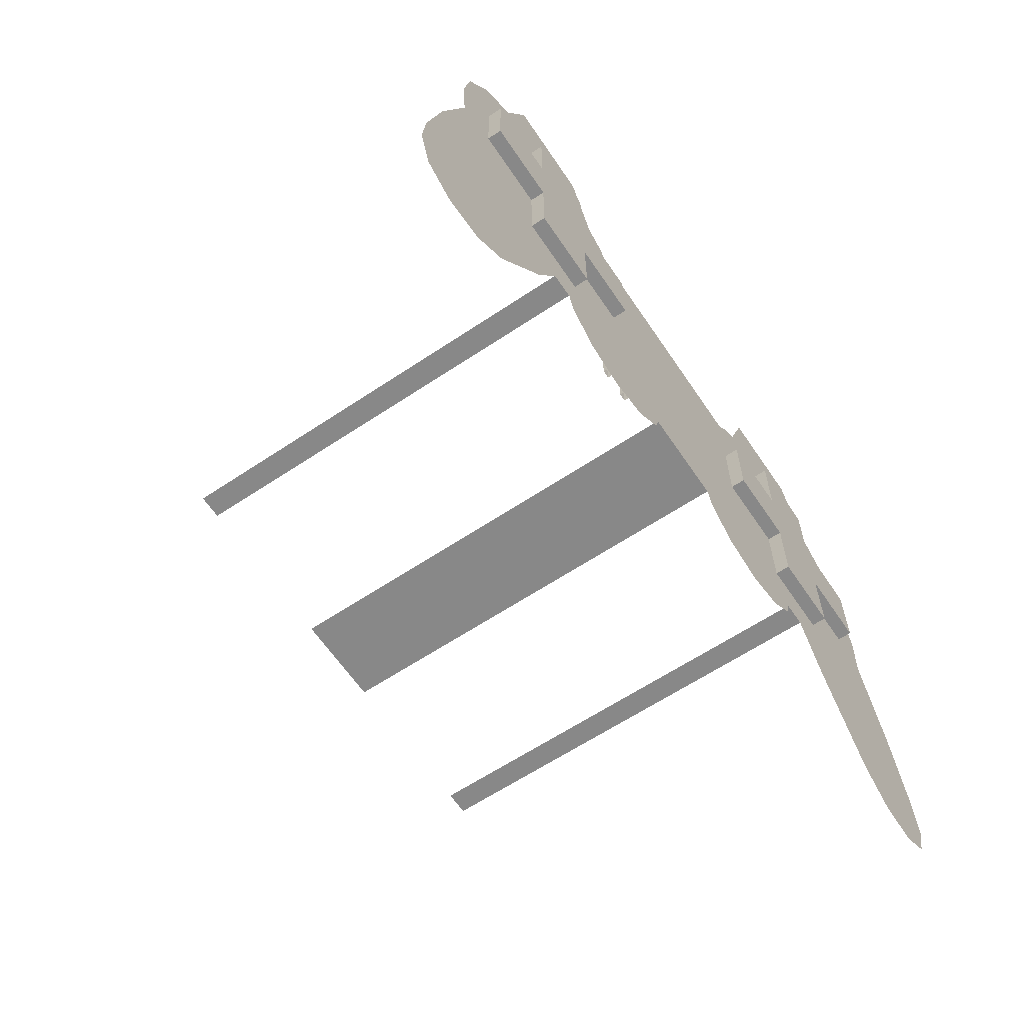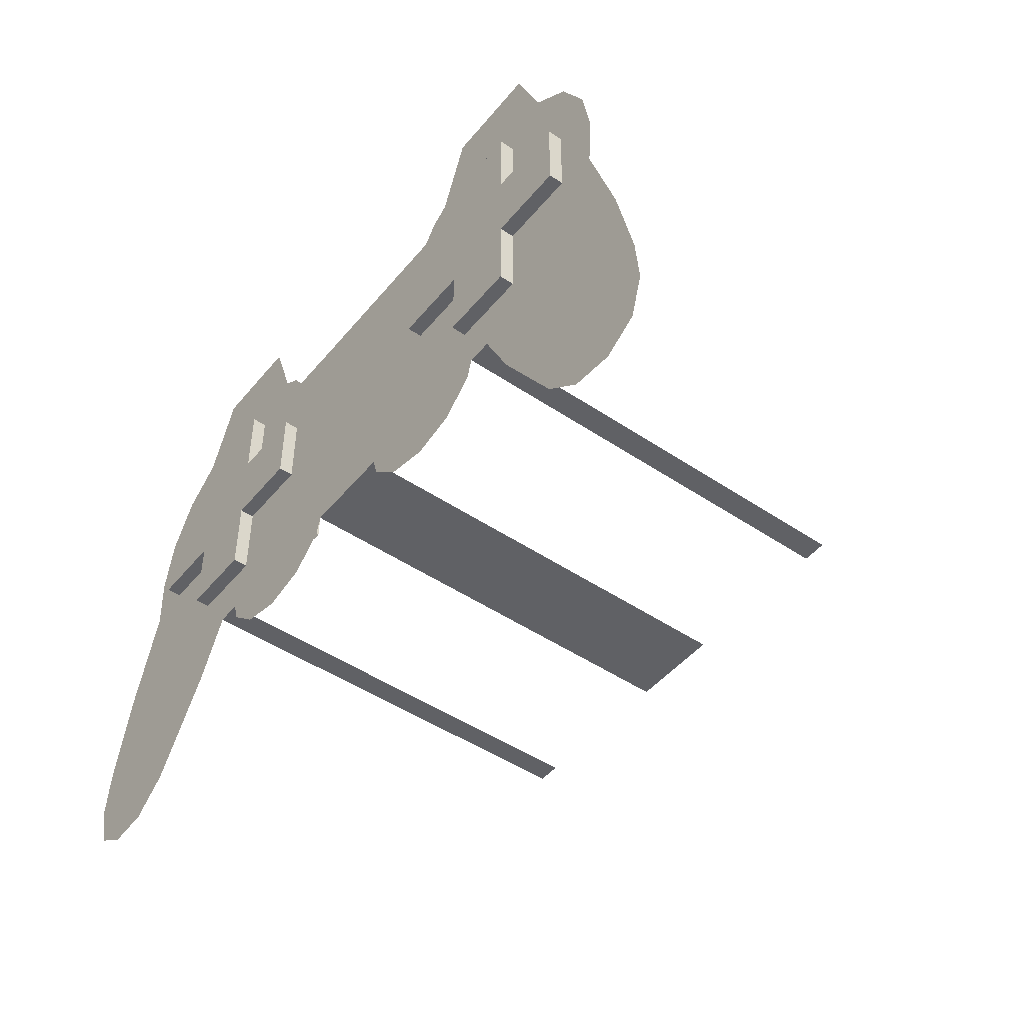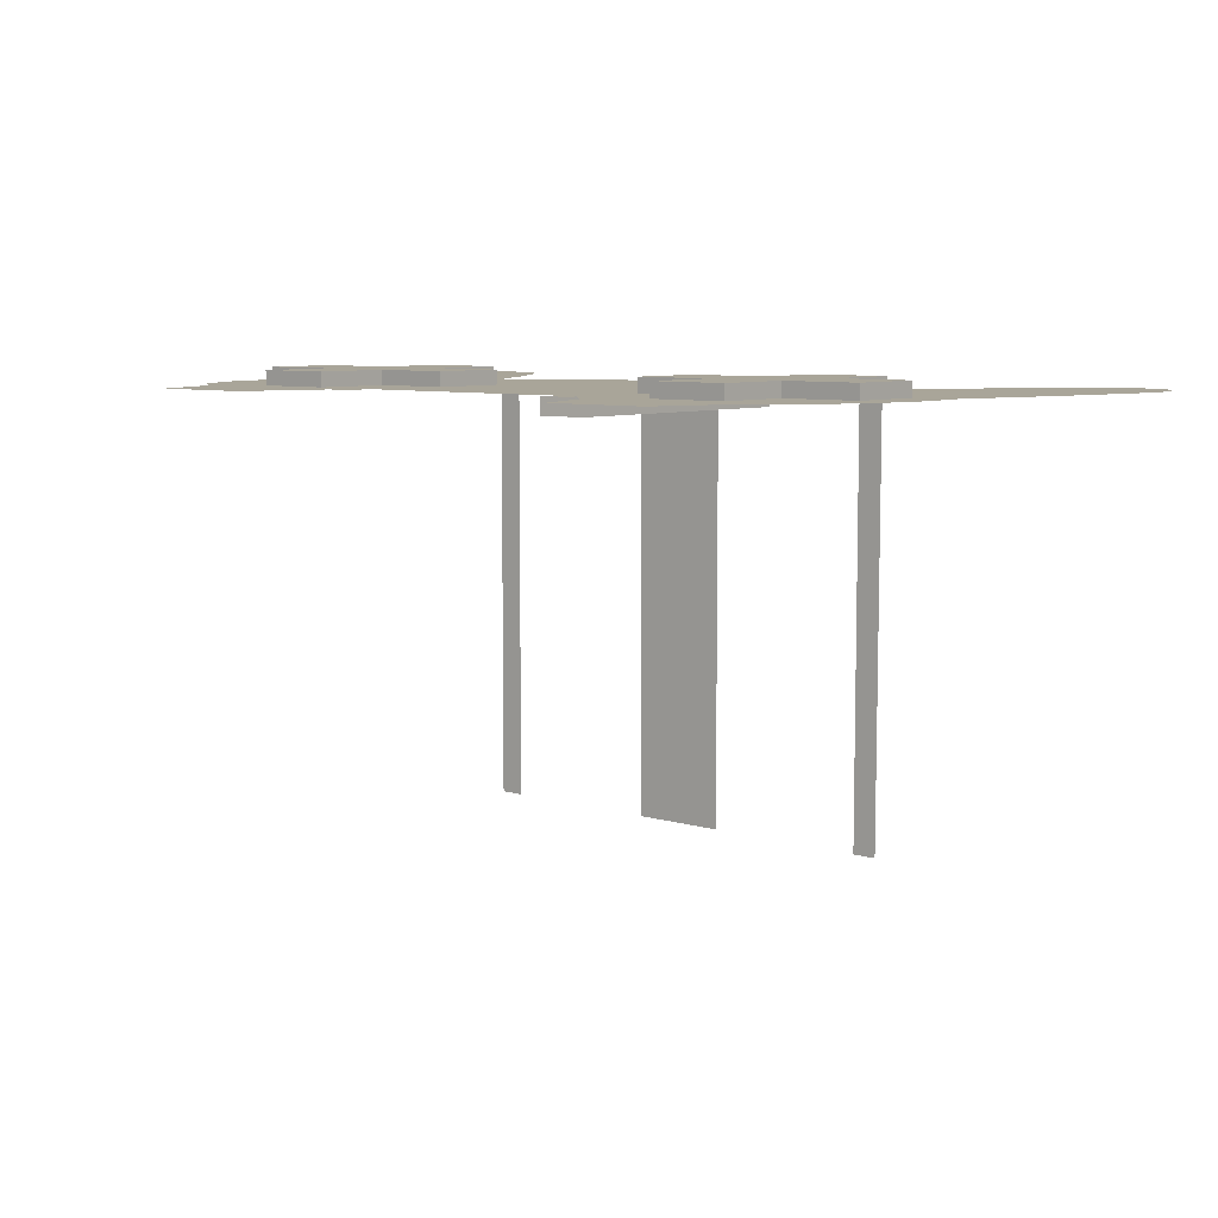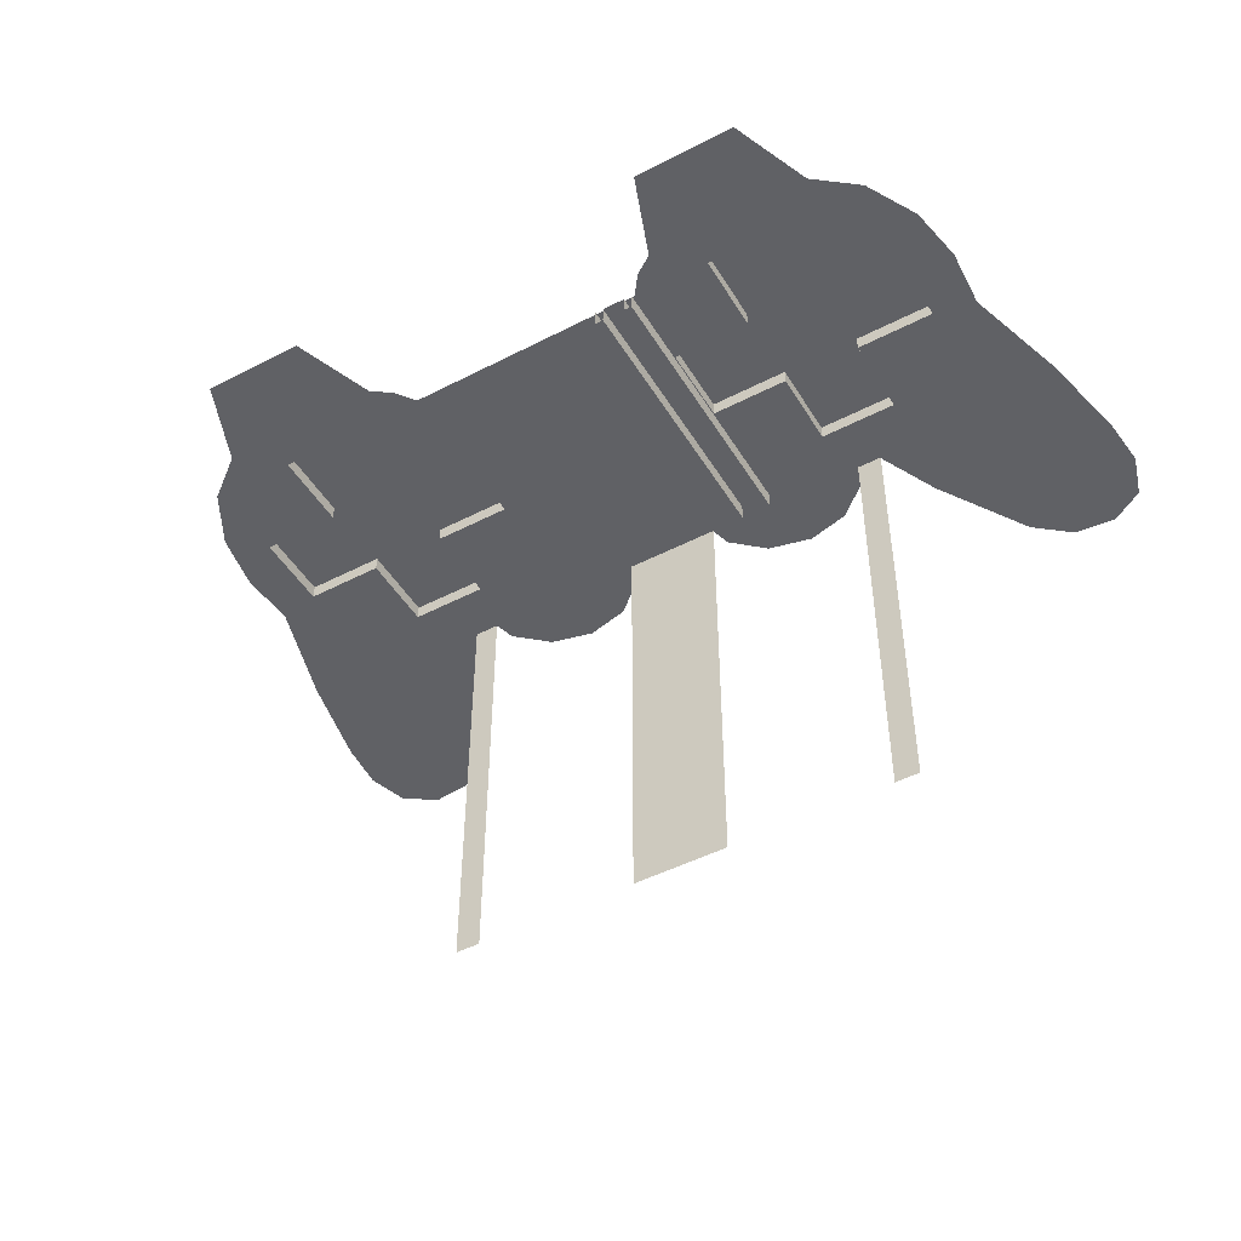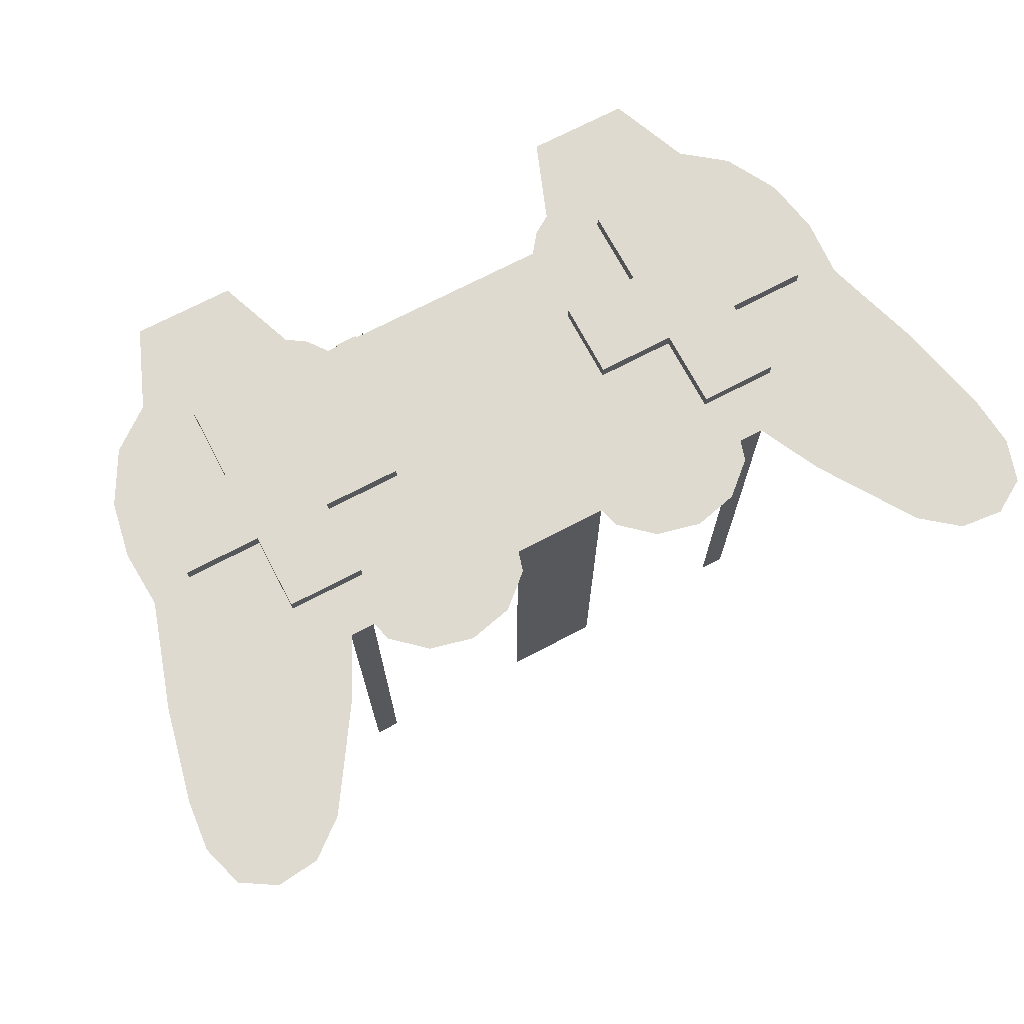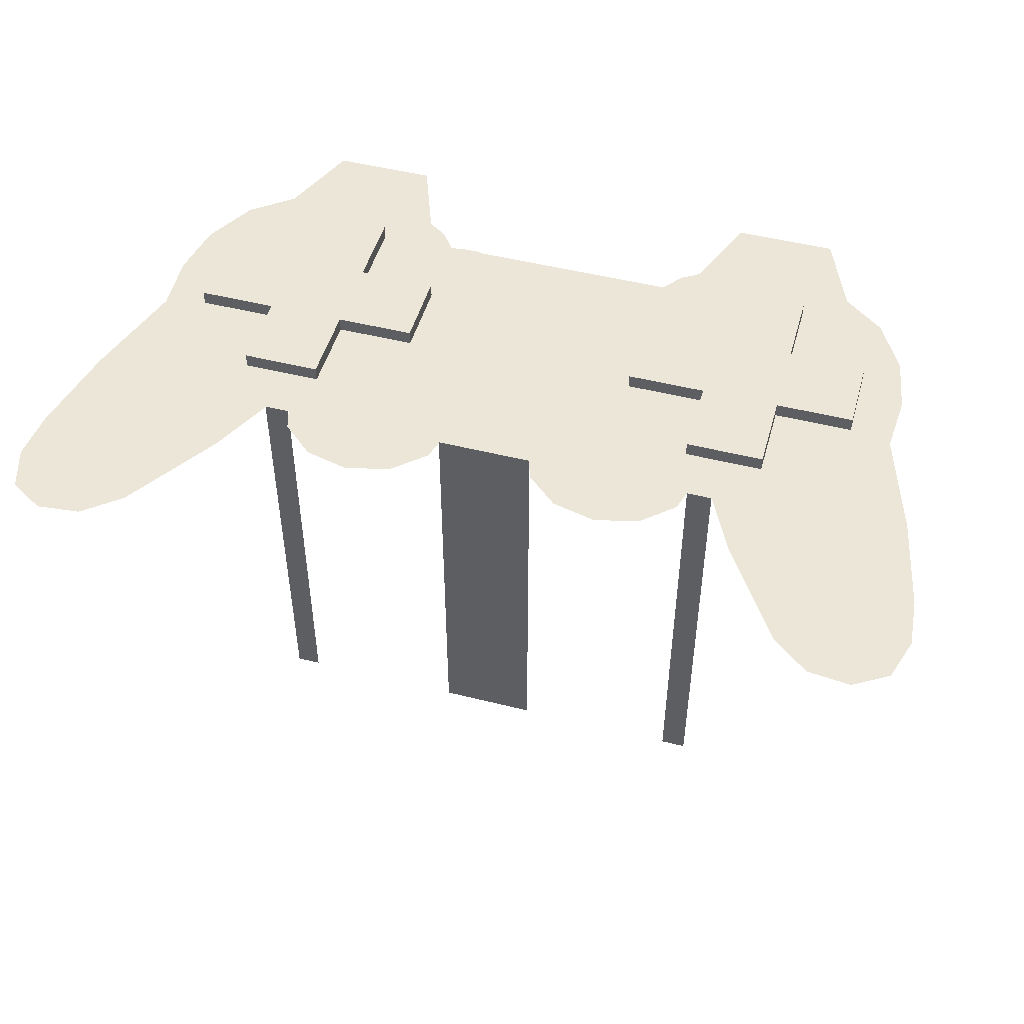
<metadata>
{"format":"obj","ext":"obj","renderer":"f3d","projection":"perspective","resolution":1024,"background":"white","views":[{"elev":-62.7,"azim":-56.0,"up":"+Y"},{"elev":-47.2,"azim":52.6,"up":"+Y"},{"elev":7.4,"azim":-139.6,"up":"+Z"},{"elev":-48.0,"azim":-149.9,"up":"+Z"},{"elev":70.9,"azim":-27.7,"up":"+Z"},{"elev":49.0,"azim":15.6,"up":"+Z"}]}
</metadata>
<code>
v 288 260 286
v 322 260 286
v 322 260 -308
v 322 260 -308
v 288 260 -308
v 288 260 286
v 65 260 -308
v 0 260 -308
v 65 260 286
v 0 260 286
v 65 260 286
v 0 260 -308
v -322 260 -308
v -323 260 286
v -289 260 286
v -289 260 286
v -289 260 -308
v -322 260 -308
v -66 260 286
v 0 260 -308
v -66 260 -308
v 0 260 -308
v -66 260 286
v 0 260 286
v 377 544 306
v 271 438 306
v 271 544 306
v 271 438 306
v 377 544 306
v 377 438 306
v 377 438 306
v 377 331 306
v 271 331 306
v 377 438 306
v 271 331 306
v 271 438 306
v 271 651 306
v 377 651 306
v 377 544 306
v 271 544 306
v 271 651 306
v 377 544 306
v 271 438 306
v 164 438 306
v 164 544 306
v 271 438 306
v 164 544 306
v 271 544 306
v 484 544 306
v 484 438 306
v 377 438 306
v 377 544 306
v 484 544 306
v 377 438 306
v 377 651 306
v 377 651 286
v 377 544 306
v 377 544 286
v 377 544 306
v 377 651 286
v 271 651 306
v 271 651 286
v 377 651 286
v 377 651 286
v 377 651 306
v 271 651 306
v 377 438 306
v 377 438 286
v 377 331 286
v 377 331 286
v 377 331 306
v 377 438 306
v 271 544 306
v 271 544 286
v 271 651 286
v 271 651 286
v 271 651 306
v 271 544 306
v 484 438 306
v 484 438 286
v 377 438 286
v 377 438 286
v 377 438 306
v 484 438 306
v 484 544 306
v 484 544 286
v 484 438 286
v 484 438 286
v 484 438 306
v 484 544 306
v 377 544 306
v 377 544 286
v 484 544 286
v 484 544 286
v 484 544 306
v 377 544 306
v 164 438 306
v 164 438 286
v 164 544 286
v 164 544 286
v 164 544 306
v 164 438 306
v 65 260 286
v 0 260 286
v 0 654 286
v 0 654 286
v 166 654 286
v 164 544 286
v 164 438 286
v 177 179 286
v 117 193 286
v 117 193 286
v 73 232 286
v 65 260 286
v 65 260 286
v 0 654 286
v 164 544 286
v 164 544 286
v 164 438 286
v 117 193 286
v 164 544 286
v 117 193 286
v 65 260 286
v 236 193 286
v 177 179 286
v 164 438 286
v 164 438 286
v 271 438 286
v 271 331 286
v 271 331 286
v 288 260 286
v 280 232 286
v 280 232 286
v 236 193 286
v 164 438 286
v 164 438 286
v 271 331 286
v 280 232 286
v 322 260 286
v 288 260 286
v 271 331 286
v 377 331 286
v 364 175 286
v 322 260 286
v 271 331 286
v 377 331 286
v 322 260 286
v 448 46 286
v 364 175 286
v 377 331 286
v 377 331 286
v 377 438 286
v 484 438 286
v 484 438 286
v 541 426 286
v 586 282 286
v 586 282 286
v 614 154 286
v 620 86 286
v 620 86 286
v 602 28 286
v 556 0 286
v 556 0 286
v 498 6 286
v 448 46 286
v 448 46 286
v 377 331 286
v 484 438 286
v 484 438 286
v 586 282 286
v 620 86 286
v 620 86 286
v 556 0 286
v 448 46 286
v 484 438 286
v 620 86 286
v 448 46 286
v 484 438 286
v 484 544 286
v 532 583 286
v 484 438 286
v 532 583 286
v 546 506 286
v 484 438 286
v 546 506 286
v 541 426 286
v 484 544 286
v 377 544 286
v 377 651 286
v 484 544 286
v 377 651 286
v 436 698 286
v 484 544 286
v 436 698 286
v 493 654 286
v 484 544 286
v 493 654 286
v 532 583 286
v 377 651 286
v 271 651 286
v 212 698 286
v 377 651 286
v 212 698 286
v 253 807 286
v 377 651 286
v 253 807 286
v 392 807 286
v 377 651 286
v 392 807 286
v 436 698 286
v 271 651 286
v 271 544 286
v 164 544 286
v 271 651 286
v 164 544 286
v 166 654 286
v 271 651 286
v 166 654 286
v 186 681 286
v 271 651 286
v 186 681 286
v 212 698 286
v 271 331 286
v 271 331 306
v 377 331 306
v 271 331 286
v 377 331 306
v 377 331 286
v 271 331 286
v 271 438 286
v 271 438 306
v 271 331 286
v 271 438 306
v 271 331 306
v 271 438 286
v 164 438 286
v 164 438 306
v 271 438 286
v 164 438 306
v 271 438 306
v 164 544 286
v 271 544 286
v 271 544 306
v 164 544 286
v 271 544 306
v 164 544 306
v -377 544 306
v -271 544 306
v -271 438 306
v -271 438 306
v -377 438 306
v -377 544 306
v -377 438 306
v -271 331 306
v -377 331 306
v -377 438 306
v -271 438 306
v -271 331 306
v -271 651 306
v -377 544 306
v -377 651 306
v -271 544 306
v -377 544 306
v -271 651 306
v -271 438 306
v -164 544 306
v -164 438 306
v -271 438 306
v -271 544 306
v -164 544 306
v -484 544 306
v -377 438 306
v -484 438 306
v -377 544 306
v -377 438 306
v -484 544 306
v -377 651 306
v -377 544 306
v -377 651 286
v -377 544 286
v -377 651 286
v -377 544 306
v -271 651 306
v -377 651 286
v -271 651 286
v -377 651 286
v -271 651 306
v -377 651 306
v -377 438 306
v -377 331 286
v -377 438 286
v -377 331 286
v -377 438 306
v -377 331 306
v -271 544 306
v -271 651 286
v -271 544 286
v -271 651 286
v -271 544 306
v -271 651 306
v -484 438 306
v -377 438 286
v -484 438 286
v -377 438 286
v -484 438 306
v -377 438 306
v -484 544 306
v -484 438 286
v -484 544 286
v -484 438 286
v -484 544 306
v -484 438 306
v -377 544 306
v -484 544 286
v -377 544 286
v -484 544 286
v -377 544 306
v -484 544 306
v -164 438 306
v -164 544 286
v -164 438 286
v -164 544 286
v -164 438 306
v -164 544 306
v -65 260 286
v 0 654 286
v 0 260 286
v 0 654 286
v -164 544 286
v -166 654 286
v -164 438 286
v -117 193 286
v -177 179 286
v -117 193 286
v -65 260 286
v -73 232 286
v -65 260 286
v -164 544 286
v 0 654 286
v -164 544 286
v -117 193 286
v -164 438 286
v -164 544 286
v -65 260 286
v -117 193 286
v -236 193 286
v -164 438 286
v -177 179 286
v -164 438 286
v -271 331 286
v -271 438 286
v -271 331 286
v -280 232 286
v -288 260 286
v -280 232 286
v -164 438 286
v -236 193 286
v -164 438 286
v -280 232 286
v -271 331 286
v -322 260 286
v -271 331 286
v -288 260 286
v -377 331 286
v -322 260 286
v -364 175 286
v -271 331 286
v -322 260 286
v -377 331 286
v -448 46 286
v -377 331 286
v -364 175 286
v -377 331 286
v -484 438 286
v -377 438 286
v -484 438 286
v -586 282 286
v -541 426 286
v -586 282 286
v -620 86 286
v -614 154 286
v -620 86 286
v -556 0 286
v -602 28 286
v -556 0 286
v -448 46 286
v -498 6 286
v -448 46 286
v -484 438 286
v -377 331 286
v -484 438 286
v -620 86 286
v -586 282 286
v -620 86 286
v -448 46 286
v -556 0 286
v -484 438 286
v -448 46 286
v -620 86 286
v -484 438 286
v -532 583 286
v -484 544 286
v -484 438 286
v -546 506 286
v -532 583 286
v -484 438 286
v -541 426 286
v -546 506 286
v -484 544 286
v -377 651 286
v -377 544 286
v -484 544 286
v -436 698 286
v -377 651 286
v -484 544 286
v -493 654 286
v -436 698 286
v -484 544 286
v -532 583 286
v -493 654 286
v -377 651 286
v -212 698 286
v -271 651 286
v -377 651 286
v -253 807 286
v -212 698 286
v -377 651 286
v -392 807 286
v -253 807 286
v -377 651 286
v -436 698 286
v -392 807 286
v -271 651 286
v -164 544 286
v -271 544 286
v -271 651 286
v -166 654 286
v -164 544 286
v -271 651 286
v -186 681 286
v -166 654 286
v -271 651 286
v -212 698 286
v -186 681 286
v -271 331 286
v -377 331 306
v -271 331 306
v -271 331 286
v -377 331 286
v -377 331 306
v -271 331 286
v -271 438 306
v -271 438 286
v -271 331 286
v -271 331 306
v -271 438 306
v -271 438 286
v -164 438 306
v -164 438 286
v -271 438 286
v -271 438 306
v -164 438 306
v -164 544 286
v -271 544 306
v -271 544 286
v -164 544 286
v -164 544 306
v -271 544 306
v -121 279 261
v -110 657 261
v -110 279 261
v -110 657 261
v -121 279 261
v -121 657 261
v -110 279 285
v -110 657 261
v -110 657 285
v -110 657 261
v -110 279 285
v -110 279 261
v -121 657 285
v -121 279 261
v -121 279 285
v -121 279 261
v -121 657 285
v -121 657 261
v -163 279 261
v -152 657 261
v -152 279 261
v -152 657 261
v -163 279 261
v -163 657 261
v -152 279 285
v -152 657 261
v -152 657 285
v -152 657 261
v -152 279 285
v -152 279 261
v -163 657 285
v -163 279 261
v -163 279 285
v -163 279 261
v -163 657 285
v -163 657 261
v -152 279 285
v -121 657 285
v -121 279 285
v -152 279 285
v -152 657 285
v -121 657 285
f 1 2 3
f 4 5 6
f 7 8 9
f 10 11 12
f 13 14 15
f 16 17 18
f 19 20 21
f 22 23 24
f 25 26 27
f 28 29 30
f 31 32 33
f 34 35 36
f 37 38 39
f 40 41 42
f 43 44 45
f 46 47 48
f 49 50 51
f 52 53 54
f 55 56 57
f 58 59 60
f 61 62 63
f 64 65 66
f 67 68 69
f 70 71 72
f 73 74 75
f 76 77 78
f 79 80 81
f 82 83 84
f 85 86 87
f 88 89 90
f 91 92 93
f 94 95 96
f 97 98 99
f 100 101 102
f 103 104 105
f 106 107 108
f 109 110 111
f 112 113 114
f 115 116 117
f 118 119 120
f 121 122 123
f 124 125 126
f 127 128 129
f 130 131 132
f 133 134 135
f 136 137 138
f 139 140 141
f 142 143 144
f 145 146 147
f 148 149 150
f 151 152 153
f 154 155 156
f 157 158 159
f 160 161 162
f 163 164 165
f 166 167 168
f 169 170 171
f 172 173 174
f 175 176 177
f 178 179 180
f 181 182 183
f 184 185 186
f 187 188 189
f 190 191 192
f 193 194 195
f 196 197 198
f 199 200 201
f 202 203 204
f 205 206 207
f 208 209 210
f 211 212 213
f 214 215 216
f 217 218 219
f 220 221 222
f 223 224 225
f 226 227 228
f 229 230 231
f 232 233 234
f 235 236 237
f 238 239 240
f 241 242 243
f 244 245 246
f 247 248 249
f 250 251 252
f 253 254 255
f 256 257 258
f 259 260 261
f 262 263 264
f 265 266 267
f 268 269 270
f 271 272 273
f 274 275 276
f 277 278 279
f 280 281 282
f 283 284 285
f 286 287 288
f 289 290 291
f 292 293 294
f 295 296 297
f 298 299 300
f 301 302 303
f 304 305 306
f 307 308 309
f 310 311 312
f 313 314 315
f 316 317 318
f 319 320 321
f 322 323 324
f 325 326 327
f 328 329 330
f 331 332 333
f 334 335 336
f 337 338 339
f 340 341 342
f 343 344 345
f 346 347 348
f 349 350 351
f 352 353 354
f 355 356 357
f 358 359 360
f 361 362 363
f 364 365 366
f 367 368 369
f 370 371 372
f 373 374 375
f 376 377 378
f 379 380 381
f 382 383 384
f 385 386 387
f 388 389 390
f 391 392 393
f 394 395 396
f 397 398 399
f 400 401 402
f 403 404 405
f 406 407 408
f 409 410 411
f 412 413 414
f 415 416 417
f 418 419 420
f 421 422 423
f 424 425 426
f 427 428 429
f 430 431 432
f 433 434 435
f 436 437 438
f 439 440 441
f 442 443 444
f 445 446 447
f 448 449 450
f 451 452 453
f 454 455 456
f 457 458 459
f 460 461 462
f 463 464 465
f 466 467 468
f 469 470 471
f 472 473 474
f 475 476 477
f 478 479 480
f 481 482 483
f 484 485 486
f 487 488 489
f 490 491 492
f 493 494 495
f 496 497 498
f 499 500 501
f 502 503 504
f 505 506 507
f 508 509 510

</code>
